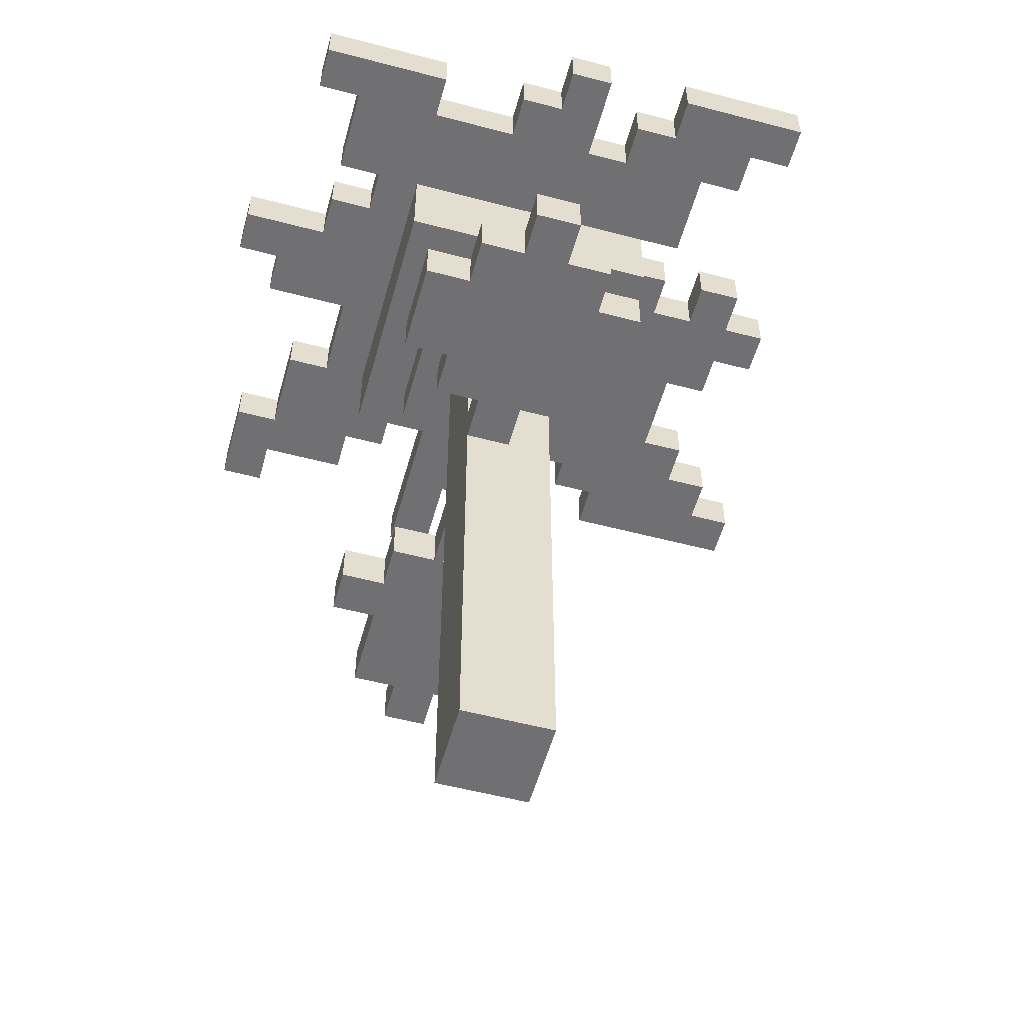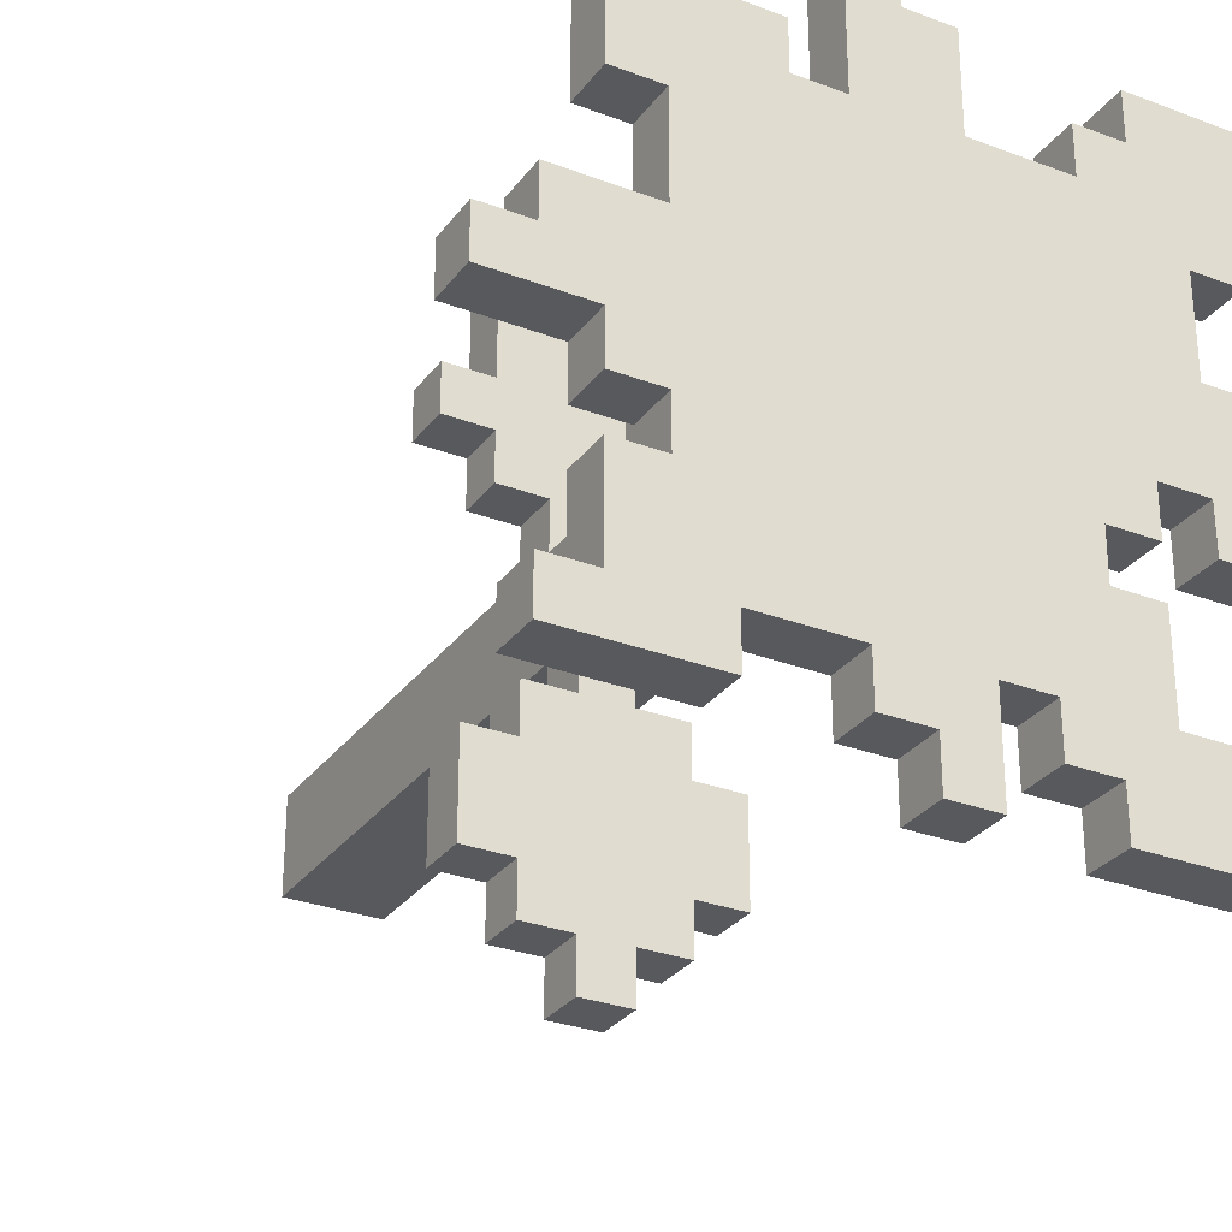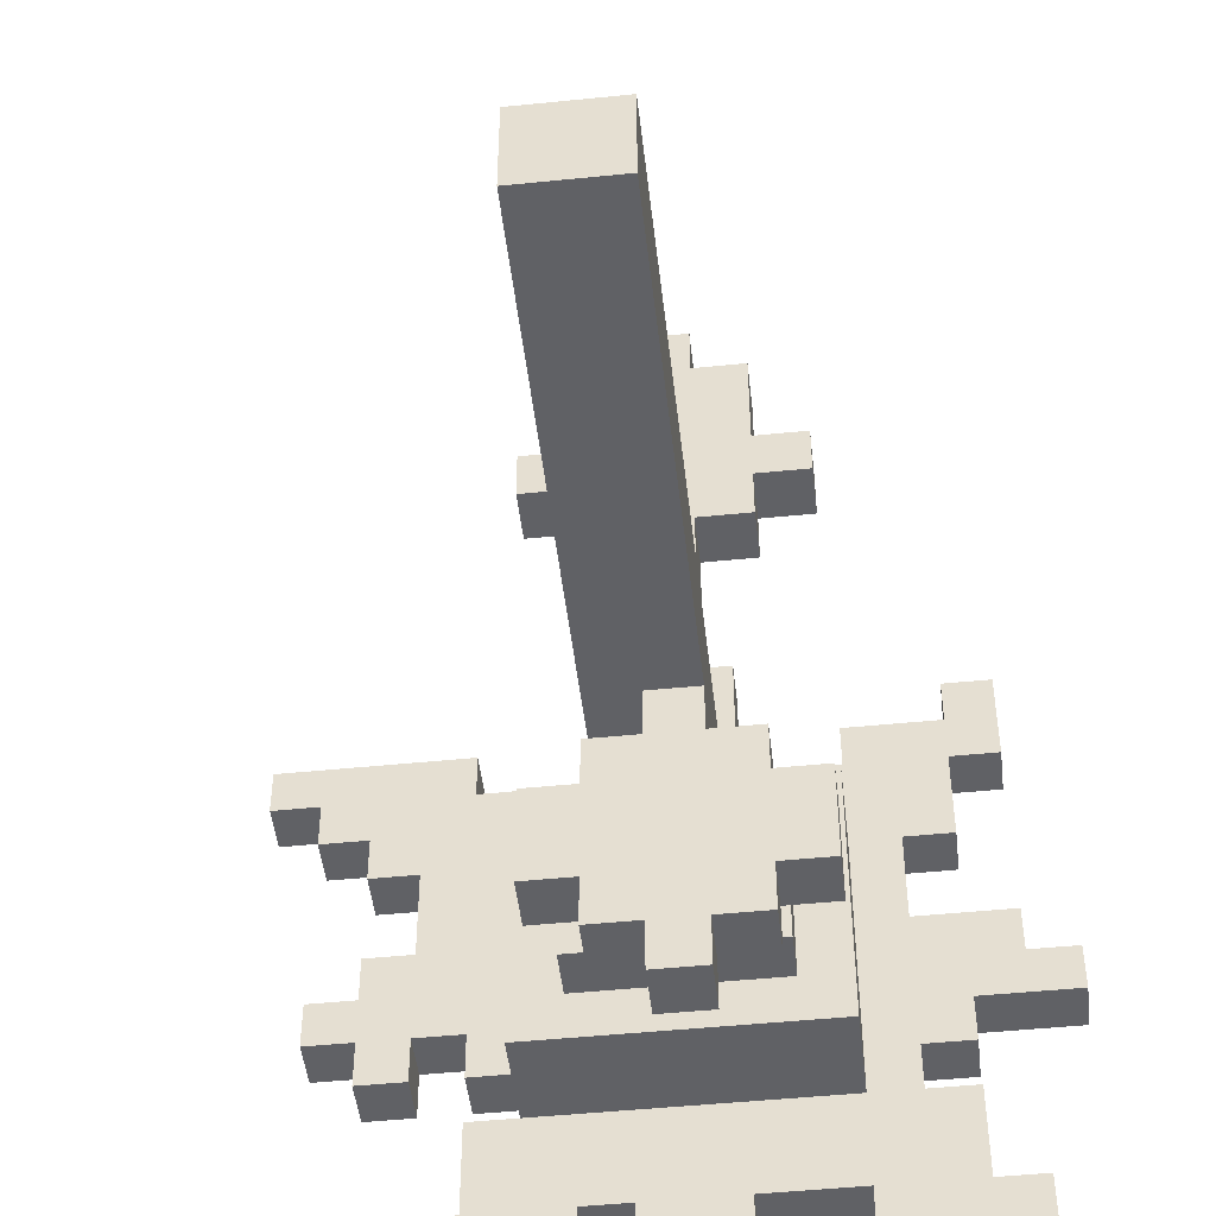
<metadata>
{"format":"obj","ext":"obj","renderer":"f3d","projection":"perspective","resolution":1024,"background":"white","views":[{"elev":-55.0,"azim":164.5,"up":"+Y"},{"elev":-29.4,"azim":150.7,"up":"+Z"},{"elev":-48.0,"azim":6.5,"up":"+Z"}]}
</metadata>
<code>
v -9 18 7
v -9 18 6
v -9 19 7
v -9 19 6
v -8 18 6
v -8 18 5
v -8 18 1
v -8 18 -0
v -8 19 6
v -8 19 5
v -8 19 1
v -8 19 -0
v -7 18 5
v -7 18 4
v -7 18 2
v -7 18 1
v -7 18 -0
v -7 18 -1
v -7 18 -5
v -7 18 -6
v -7 19 5
v -7 19 4
v -7 19 2
v -7 19 1
v -7 19 -0
v -7 19 -1
v -7 19 -5
v -7 19 -6
v -6 18 4
v -6 18 2
v -6 18 -4
v -6 18 -5
v -6 19 4
v -6 19 2
v -6 19 -4
v -6 19 -5
v -5 18 -0
v -5 18 -1
v -5 18 -2
v -5 18 -4
v -5 19 -0
v -5 19 -1
v -5 19 -2
v -5 19 -4
v -4 16 4
v -4 16 -2
v -4 18 4
v -4 18 -1
v -4 18 -2
v -4 19 -1
v -4 19 -2
v -3 9 5
v -3 9 4
v -3 10 5
v -3 10 4
v -3 10 -2
v -3 10 -4
v -3 11 -2
v -3 11 -4
v -3 15 3
v -3 15 -1
v -3 16 3
v -3 16 -1
v -2 0 2
v -2 0 -0
v -2 9 7
v -2 9 5
v -2 9 4
v -2 9 3
v -2 10 7
v -2 10 5
v -2 10 4
v -2 10 3
v -2 10 -1
v -2 10 -2
v -2 10 -4
v -2 10 -5
v -2 11 -1
v -2 11 -2
v -2 11 -4
v -2 11 -5
v -2 15 2
v -2 15 -0
v -2 18 7
v -2 18 5
v -2 18 -4
v -2 18 -6
v -2 19 7
v -2 19 5
v -2 19 -4
v -2 19 -6
v -1 9 8
v -1 9 7
v -1 9 3
v -1 9 2
v -1 10 8
v -1 10 7
v -1 10 3
v -1 10 2
v -1 10 -0
v -1 10 -1
v -1 10 -5
v -1 10 -6
v -1 11 -0
v -1 11 -1
v -1 11 -5
v -1 11 -6
v -1 18 9
v -1 18 7
v -1 19 9
v -1 19 7
v 1 18 6
v 1 18 5
v 1 19 6
v 1 19 5
v 2 18 7
v 2 18 6
v 2 18 -4
v 2 18 -5
v 2 19 7
v 2 19 6
v 2 19 -4
v 2 19 -5
v 4 18 8
v 4 18 7
v 4 19 8
v 4 19 7
v -6 18 -0
v -6 18 -1
v -6 19 -0
v -6 19 -1
v -5 18 7
v -5 18 6
v -5 19 7
v -5 19 6
v -4 18 6
v -4 18 5
v -4 18 -5
v -4 18 -6
v -4 19 6
v -4 19 5
v -4 19 -5
v -4 19 -6
v -3 18 -4
v -3 18 -5
v -3 19 -4
v -3 19 -5
v -1 18 -5
v -1 18 -6
v -1 19 -5
v -1 19 -6
v 0 0 2
v 0 0 -0
v 0 9 8
v 0 9 7
v 0 9 3
v 0 9 2
v 0 10 8
v 0 10 7
v 0 10 3
v 0 10 2
v 0 10 -0
v 0 10 -1
v 0 10 -5
v 0 10 -6
v 0 11 -0
v 0 11 -1
v 0 11 -5
v 0 11 -6
v 0 15 2
v 0 15 -0
v 0 18 9
v 0 18 5
v 0 18 -4
v 0 18 -5
v 0 19 9
v 0 19 5
v 0 19 -4
v 0 19 -5
v 1 9 7
v 1 9 5
v 1 9 4
v 1 9 3
v 1 10 7
v 1 10 5
v 1 10 4
v 1 10 3
v 1 10 -1
v 1 10 -2
v 1 10 -4
v 1 10 -5
v 1 11 -1
v 1 11 -2
v 1 11 -4
v 1 11 -5
v 1 15 3
v 1 15 -1
v 1 16 3
v 1 16 -1
v 2 9 5
v 2 9 4
v 2 10 5
v 2 10 4
v 2 10 -2
v 2 10 -4
v 2 11 -2
v 2 11 -4
v 2 16 4
v 2 16 -2
v 2 18 4
v 2 18 -2
v 3 18 4
v 3 18 2
v 3 18 -1
v 3 18 -2
v 3 19 4
v 3 19 2
v 3 19 -1
v 3 19 -2
v 4 18 6
v 4 18 4
v 4 18 -0
v 4 18 -1
v 4 18 -2
v 4 18 -4
v 4 19 6
v 4 19 4
v 4 19 -0
v 4 19 -1
v 4 19 -2
v 4 19 -4
v 5 18 8
v 5 18 6
v 5 18 2
v 5 18 1
v 5 18 -4
v 5 18 -5
v 5 19 8
v 5 19 6
v 5 19 2
v 5 19 1
v 5 19 -4
v 5 19 -5
v 6 18 1
v 6 18 -0
v 6 19 1
v 6 19 -0
v -1 18 9
v -1 19 9
v 0 18 9
v 0 19 9
v -1 9 8
v -1 10 8
v 0 9 8
v 0 10 8
v 4 18 8
v 4 19 8
v 5 18 8
v 5 19 8
v -9 18 7
v -9 19 7
v -5 18 7
v -5 19 7
v -2 9 7
v -2 10 7
v -2 18 7
v -2 19 7
v -1 9 7
v -1 10 7
v -1 18 7
v -1 19 7
v 0 9 7
v 0 10 7
v 1 9 7
v 1 10 7
v 2 18 7
v 2 19 7
v 4 18 7
v 4 19 7
v -5 18 6
v -5 19 6
v -4 18 6
v -4 19 6
v 1 18 6
v 1 19 6
v 2 18 6
v 2 19 6
v -4 18 5
v -4 19 5
v -3 9 5
v -3 10 5
v -2 9 5
v -2 10 5
v -2 18 5
v -2 19 5
v 0 18 5
v 0 19 5
v 1 9 5
v 1 10 5
v 1 18 5
v 1 19 5
v 2 9 5
v 2 10 5
v -4 16 4
v -4 18 4
v 2 16 4
v 2 18 4
v -3 15 3
v -3 16 3
v 1 15 3
v 1 16 3
v -7 18 2
v -7 19 2
v -6 18 2
v -6 19 2
v -2 0 2
v -2 15 2
v -1 9 2
v -1 10 2
v 0 0 2
v 0 9 2
v 0 10 2
v 0 15 2
v 3 18 2
v 3 19 2
v 5 18 2
v 5 19 2
v -8 18 1
v -8 19 1
v -7 18 1
v -7 19 1
v 5 18 1
v 5 19 1
v 6 18 1
v 6 19 1
v -2 10 -1
v -2 11 -1
v -1 10 -1
v -1 11 -1
v 0 10 -1
v 0 11 -1
v 1 10 -1
v 1 11 -1
v -5 18 -2
v -5 19 -2
v -4 18 -2
v -4 19 -2
v -3 10 -2
v -3 11 -2
v -2 10 -2
v -2 11 -2
v 1 10 -2
v 1 11 -2
v 2 10 -2
v 2 11 -2
v 3 18 -2
v 3 19 -2
v 4 18 -2
v 4 19 -2
v -6 18 -4
v -6 19 -4
v -5 18 -4
v -5 19 -4
v 4 18 -4
v 4 19 -4
v 5 18 -4
v 5 19 -4
v -7 18 -5
v -7 19 -5
v -6 18 -5
v -6 19 -5
v -9 18 6
v -9 19 6
v -8 18 6
v -8 19 6
v 4 18 6
v 4 19 6
v 5 18 6
v 5 19 6
v -8 18 5
v -8 19 5
v -7 18 5
v -7 19 5
v -7 18 4
v -7 19 4
v -6 18 4
v -6 19 4
v -3 9 4
v -3 10 4
v -2 9 4
v -2 10 4
v 1 9 4
v 1 10 4
v 2 9 4
v 2 10 4
v 3 18 4
v 3 19 4
v 4 18 4
v 4 19 4
v -2 9 3
v -2 10 3
v -1 9 3
v -1 10 3
v 0 9 3
v 0 10 3
v 1 9 3
v 1 10 3
v -8 18 -0
v -8 19 -0
v -7 18 -0
v -7 19 -0
v -6 18 -0
v -6 19 -0
v -5 18 -0
v -5 19 -0
v -2 0 -0
v -2 15 -0
v -1 10 -0
v -1 11 -0
v 0 0 -0
v 0 10 -0
v 0 11 -0
v 0 15 -0
v 4 18 -0
v 4 19 -0
v 6 18 -0
v 6 19 -0
v -7 18 -1
v -7 19 -1
v -6 18 -1
v -6 19 -1
v -5 18 -1
v -5 19 -1
v -4 18 -1
v -4 19 -1
v -3 15 -1
v -3 16 -1
v 1 15 -1
v 1 16 -1
v 3 18 -1
v 3 19 -1
v 4 18 -1
v 4 19 -1
v -4 16 -2
v -4 18 -2
v 2 16 -2
v 2 18 -2
v -3 10 -4
v -3 11 -4
v -3 18 -4
v -3 19 -4
v -2 10 -4
v -2 11 -4
v -2 18 -4
v -2 19 -4
v 0 18 -4
v 0 19 -4
v 1 10 -4
v 1 11 -4
v 2 10 -4
v 2 11 -4
v 2 18 -4
v 2 19 -4
v -4 18 -5
v -4 19 -5
v -3 18 -5
v -3 19 -5
v -2 10 -5
v -2 11 -5
v -1 10 -5
v -1 11 -5
v -1 18 -5
v -1 19 -5
v 0 10 -5
v 0 11 -5
v 0 18 -5
v 0 19 -5
v 1 10 -5
v 1 11 -5
v 2 18 -5
v 2 19 -5
v 5 18 -5
v 5 19 -5
v -7 18 -6
v -7 19 -6
v -4 18 -6
v -4 19 -6
v -2 18 -6
v -2 19 -6
v -1 10 -6
v -1 11 -6
v -1 18 -6
v -1 19 -6
v 0 10 -6
v 0 11 -6
v -2 0 2
v 0 0 2
v -2 0 -0
v 0 0 -0
v -1 9 8
v 0 9 8
v -2 9 7
v -1 9 7
v 0 9 7
v 1 9 7
v -3 9 5
v -2 9 5
v 1 9 5
v 2 9 5
v -3 9 4
v -2 9 4
v 1 9 4
v 2 9 4
v -2 9 3
v -1 9 3
v 0 9 3
v 1 9 3
v -1 9 2
v 0 9 2
v -1 10 -0
v 0 10 -0
v -2 10 -1
v -1 10 -1
v 0 10 -1
v 1 10 -1
v -3 10 -2
v -2 10 -2
v 1 10 -2
v 2 10 -2
v -3 10 -4
v -2 10 -4
v 1 10 -4
v 2 10 -4
v -2 10 -5
v -1 10 -5
v 0 10 -5
v 1 10 -5
v -1 10 -6
v 0 10 -6
v -3 15 3
v 1 15 3
v -2 15 2
v 0 15 2
v -2 15 -0
v 0 15 -0
v -3 15 -1
v 1 15 -1
v -4 16 4
v 2 16 4
v -3 16 3
v 1 16 3
v -3 16 -1
v 1 16 -1
v -4 16 -2
v 2 16 -2
v -1 18 9
v 0 18 9
v 4 18 8
v 5 18 8
v -9 18 7
v -5 18 7
v -2 18 7
v -1 18 7
v 2 18 7
v 4 18 7
v -9 18 6
v -8 18 6
v -5 18 6
v -4 18 6
v 1 18 6
v 2 18 6
v 4 18 6
v 5 18 6
v -8 18 5
v -7 18 5
v -4 18 5
v -2 18 5
v 0 18 5
v 1 18 5
v -7 18 4
v -6 18 4
v -4 18 4
v 2 18 4
v 3 18 4
v 4 18 4
v -7 18 2
v -6 18 2
v 3 18 2
v 5 18 2
v -8 18 1
v -7 18 1
v 5 18 1
v 6 18 1
v -8 18 -0
v -7 18 -0
v -6 18 -0
v -5 18 -0
v 4 18 -0
v 6 18 -0
v -7 18 -1
v -6 18 -1
v -5 18 -1
v -4 18 -1
v 3 18 -1
v 4 18 -1
v -5 18 -2
v -4 18 -2
v 2 18 -2
v 3 18 -2
v 4 18 -2
v -6 18 -4
v -5 18 -4
v -3 18 -4
v -2 18 -4
v 0 18 -4
v 2 18 -4
v 4 18 -4
v 5 18 -4
v -7 18 -5
v -6 18 -5
v -4 18 -5
v -3 18 -5
v -1 18 -5
v 0 18 -5
v 2 18 -5
v 5 18 -5
v -7 18 -6
v -4 18 -6
v -2 18 -6
v -1 18 -6
v -1 10 8
v 0 10 8
v -2 10 7
v -1 10 7
v 0 10 7
v 1 10 7
v -3 10 5
v -2 10 5
v 1 10 5
v 2 10 5
v -3 10 4
v -2 10 4
v 1 10 4
v 2 10 4
v -2 10 3
v -1 10 3
v 0 10 3
v 1 10 3
v -1 10 2
v 0 10 2
v -1 11 -0
v 0 11 -0
v -2 11 -1
v -1 11 -1
v 0 11 -1
v 1 11 -1
v -3 11 -2
v -2 11 -2
v 1 11 -2
v 2 11 -2
v -3 11 -4
v -2 11 -4
v 1 11 -4
v 2 11 -4
v -2 11 -5
v -1 11 -5
v 0 11 -5
v 1 11 -5
v -1 11 -6
v 0 11 -6
v -1 19 9
v 0 19 9
v 4 19 8
v 5 19 8
v -9 19 7
v -5 19 7
v -2 19 7
v -1 19 7
v 2 19 7
v 4 19 7
v -9 19 6
v -8 19 6
v -5 19 6
v -4 19 6
v 1 19 6
v 2 19 6
v 4 19 6
v 5 19 6
v -8 19 5
v -7 19 5
v -4 19 5
v -2 19 5
v 0 19 5
v 1 19 5
v -7 19 4
v -6 19 4
v 3 19 4
v 4 19 4
v -3 19 3
v 1 19 3
v -7 19 2
v -6 19 2
v 3 19 2
v 5 19 2
v -8 19 1
v -7 19 1
v 5 19 1
v 6 19 1
v -8 19 -0
v -7 19 -0
v -6 19 -0
v -5 19 -0
v 4 19 -0
v 6 19 -0
v -7 19 -1
v -6 19 -1
v -5 19 -1
v -4 19 -1
v -3 19 -1
v 1 19 -1
v 3 19 -1
v 4 19 -1
v -5 19 -2
v -4 19 -2
v 3 19 -2
v 4 19 -2
v -6 19 -4
v -5 19 -4
v -3 19 -4
v -2 19 -4
v 0 19 -4
v 2 19 -4
v 4 19 -4
v 5 19 -4
v -7 19 -5
v -6 19 -5
v -4 19 -5
v -3 19 -5
v -1 19 -5
v 0 19 -5
v 2 19 -5
v 5 19 -5
v -7 19 -6
v -4 19 -6
v -2 19 -6
v -1 19 -6
f 3 2 1
f 4 2 3
f 9 6 5
f 10 6 9
f 11 8 7
f 12 8 11
f 21 14 13
f 22 14 21
f 23 16 15
f 24 16 23
f 25 18 17
f 26 18 25
f 27 20 19
f 28 20 27
f 33 30 29
f 34 30 33
f 35 32 31
f 36 32 35
f 41 38 37
f 42 38 41
f 43 40 39
f 44 40 43
f 47 46 45
f 48 46 47
f 49 46 48
f 50 49 48
f 51 49 50
f 54 53 52
f 55 53 54
f 58 57 56
f 59 57 58
f 62 61 60
f 63 61 62
f 70 67 66
f 71 67 70
f 72 69 68
f 73 69 72
f 78 75 74
f 79 75 78
f 80 77 76
f 81 77 80
f 82 65 64
f 83 65 82
f 88 85 84
f 89 85 88
f 90 87 86
f 91 87 90
f 96 93 92
f 97 93 96
f 98 95 94
f 99 95 98
f 104 101 100
f 105 101 104
f 106 103 102
f 107 103 106
f 110 109 108
f 111 109 110
f 114 113 112
f 115 113 114
f 120 117 116
f 121 117 120
f 122 119 118
f 123 119 122
f 126 125 124
f 127 125 126
f 128 129 130
f 130 129 131
f 132 133 134
f 134 133 135
f 136 137 140
f 140 137 141
f 138 139 142
f 142 139 143
f 144 145 146
f 146 145 147
f 148 149 150
f 150 149 151
f 152 153 157
f 154 155 158
f 158 155 159
f 156 157 160
f 157 153 161
f 160 157 161
f 161 153 162
f 162 163 166
f 161 162 166
f 166 163 167
f 164 165 168
f 168 165 169
f 161 166 170
f 170 166 171
f 172 173 176
f 176 173 177
f 174 175 178
f 178 175 179
f 180 181 184
f 184 181 185
f 182 183 186
f 186 183 187
f 188 189 192
f 192 189 193
f 190 191 194
f 194 191 195
f 196 197 198
f 198 197 199
f 200 201 202
f 202 201 203
f 204 205 206
f 206 205 207
f 208 209 210
f 210 209 211
f 212 213 216
f 216 213 217
f 214 215 218
f 218 215 219
f 220 221 226
f 226 221 227
f 222 223 228
f 228 223 229
f 224 225 230
f 230 225 231
f 232 233 238
f 238 233 239
f 234 235 240
f 240 235 241
f 236 237 242
f 242 237 243
f 244 245 246
f 246 245 247
f 250 249 248
f 251 249 250
f 254 253 252
f 255 253 254
f 258 257 256
f 259 257 258
f 262 261 260
f 263 261 262
f 268 265 264
f 269 265 268
f 270 267 266
f 271 267 270
f 274 273 272
f 275 273 274
f 278 277 276
f 279 277 278
f 282 281 280
f 283 281 282
f 286 285 284
f 287 285 286
f 292 291 290
f 293 291 292
f 294 289 288
f 295 289 294
f 300 297 296
f 301 297 300
f 302 299 298
f 303 299 302
f 306 305 304
f 307 305 306
f 310 309 308
f 311 309 310
f 314 313 312
f 315 313 314
f 318 317 316
f 319 317 318
f 320 318 316
f 321 318 320
f 322 317 319
f 323 317 322
f 326 325 324
f 327 325 326
f 330 329 328
f 331 329 330
f 334 333 332
f 335 333 334
f 338 337 336
f 339 337 338
f 342 341 340
f 343 341 342
f 346 345 344
f 347 345 346
f 350 349 348
f 351 349 350
f 354 353 352
f 355 353 354
f 358 357 356
f 359 357 358
f 362 361 360
f 363 361 362
f 366 365 364
f 367 365 366
f 370 369 368
f 371 369 370
f 372 373 374
f 374 373 375
f 376 377 378
f 378 377 379
f 380 381 382
f 382 381 383
f 384 385 386
f 386 385 387
f 388 389 390
f 390 389 391
f 392 393 394
f 394 393 395
f 396 397 398
f 398 397 399
f 400 401 402
f 402 401 403
f 404 405 406
f 406 405 407
f 408 409 410
f 410 409 411
f 412 413 414
f 414 413 415
f 416 417 418
f 418 417 419
f 416 418 420
f 420 418 421
f 419 417 422
f 422 417 423
f 424 425 426
f 426 425 427
f 428 429 430
f 430 429 431
f 432 433 434
f 434 433 435
f 436 437 438
f 438 437 439
f 440 441 442
f 442 441 443
f 444 445 446
f 446 445 447
f 448 449 452
f 452 449 453
f 450 451 454
f 454 451 455
f 458 459 460
f 460 459 461
f 456 457 462
f 462 457 463
f 464 465 466
f 466 465 467
f 468 469 470
f 470 469 471
f 472 473 476
f 476 473 477
f 474 475 478
f 478 475 479
f 480 481 482
f 482 481 483
f 484 485 486
f 486 485 487
f 488 489 492
f 492 489 493
f 490 491 494
f 494 491 495
f 498 497 496
f 499 497 498
f 503 501 500
f 504 501 503
f 507 503 502
f 507 505 504
f 507 504 503
f 508 505 507
f 510 507 506
f 510 509 508
f 510 508 507
f 511 509 510
f 512 509 511
f 513 509 512
f 514 512 511
f 515 512 514
f 516 512 515
f 517 512 516
f 518 516 515
f 519 516 518
f 523 521 520
f 524 521 523
f 527 523 522
f 527 525 524
f 527 524 523
f 528 525 527
f 530 527 526
f 530 529 528
f 530 528 527
f 531 529 530
f 532 529 531
f 533 529 532
f 534 532 531
f 535 532 534
f 536 532 535
f 537 532 536
f 538 536 535
f 539 536 538
f 542 541 540
f 543 541 542
f 544 542 540
f 545 541 543
f 546 544 540
f 546 545 544
f 547 541 545
f 547 545 546
f 550 549 548
f 551 549 550
f 552 550 548
f 553 549 551
f 554 552 548
f 554 553 552
f 555 549 553
f 555 553 554
f 563 557 556
f 565 559 558
f 566 561 560
f 567 561 566
f 568 561 567
f 571 565 564
f 572 559 565
f 572 565 571
f 573 559 572
f 574 569 568
f 574 568 567
f 575 569 574
f 576 569 575
f 577 563 562
f 578 557 563
f 578 563 577
f 579 571 570
f 579 572 571
f 580 576 575
f 580 579 578
f 580 577 576
f 580 578 577
f 581 579 580
f 582 579 581
f 583 572 579
f 583 579 582
f 584 572 583
f 585 572 584
f 587 582 581
f 588 584 583
f 591 587 586
f 592 589 588
f 594 591 590
f 595 587 591
f 595 591 594
f 596 582 587
f 596 587 595
f 597 582 596
f 598 592 588
f 598 593 592
f 599 593 598
f 600 596 595
f 601 596 600
f 602 582 597
f 603 582 602
f 604 588 583
f 604 598 588
f 605 598 604
f 608 604 583
f 609 604 608
f 612 607 606
f 612 610 609
f 612 609 608
f 612 608 607
f 613 610 612
f 614 610 613
f 615 610 614
f 616 610 615
f 617 610 616
f 620 612 611
f 620 613 612
f 621 613 620
f 622 613 621
f 623 615 614
f 624 615 623
f 625 617 616
f 625 618 617
f 626 618 625
f 627 620 619
f 627 621 620
f 628 621 627
f 629 623 614
f 630 623 629
f 631 632 634
f 634 632 635
f 633 634 638
f 635 636 638
f 634 635 638
f 638 636 639
f 637 638 641
f 639 640 641
f 638 639 641
f 641 640 642
f 642 640 643
f 643 640 644
f 642 643 645
f 645 643 646
f 646 643 647
f 647 643 648
f 646 647 649
f 649 647 650
f 651 652 654
f 654 652 655
f 653 654 658
f 655 656 658
f 654 655 658
f 658 656 659
f 657 658 661
f 659 660 661
f 658 659 661
f 661 660 662
f 662 660 663
f 663 660 664
f 662 663 665
f 665 663 666
f 666 663 667
f 667 663 668
f 666 667 669
f 669 667 670
f 671 672 678
f 673 674 680
f 675 676 681
f 681 676 682
f 682 676 683
f 679 680 686
f 680 674 687
f 686 680 687
f 687 674 688
f 683 684 689
f 682 683 689
f 689 684 690
f 690 684 691
f 677 678 692
f 678 672 693
f 692 678 693
f 685 686 694
f 686 687 694
f 690 691 695
f 693 694 695
f 691 692 695
f 692 693 695
f 695 694 696
f 694 687 697
f 696 694 697
f 697 687 698
f 696 697 699
f 699 697 700
f 696 699 702
f 700 697 703
f 701 702 706
f 703 704 707
f 705 706 709
f 706 702 710
f 709 706 710
f 702 699 711
f 710 702 711
f 711 699 712
f 703 707 713
f 707 708 713
f 713 708 714
f 710 711 715
f 715 711 716
f 712 699 717
f 717 699 718
f 699 700 719
f 718 699 719
f 700 703 720
f 719 700 720
f 703 713 720
f 720 713 721
f 721 713 722
f 718 719 724
f 719 720 724
f 720 721 724
f 724 721 725
f 723 724 728
f 725 726 728
f 724 725 728
f 728 726 729
f 729 726 730
f 730 726 731
f 731 726 732
f 732 726 733
f 727 728 736
f 728 729 736
f 736 729 737
f 737 729 738
f 730 731 739
f 739 731 740
f 732 733 741
f 733 734 741
f 741 734 742
f 735 736 743
f 736 737 743
f 743 737 744
f 730 739 745
f 745 739 746

</code>
